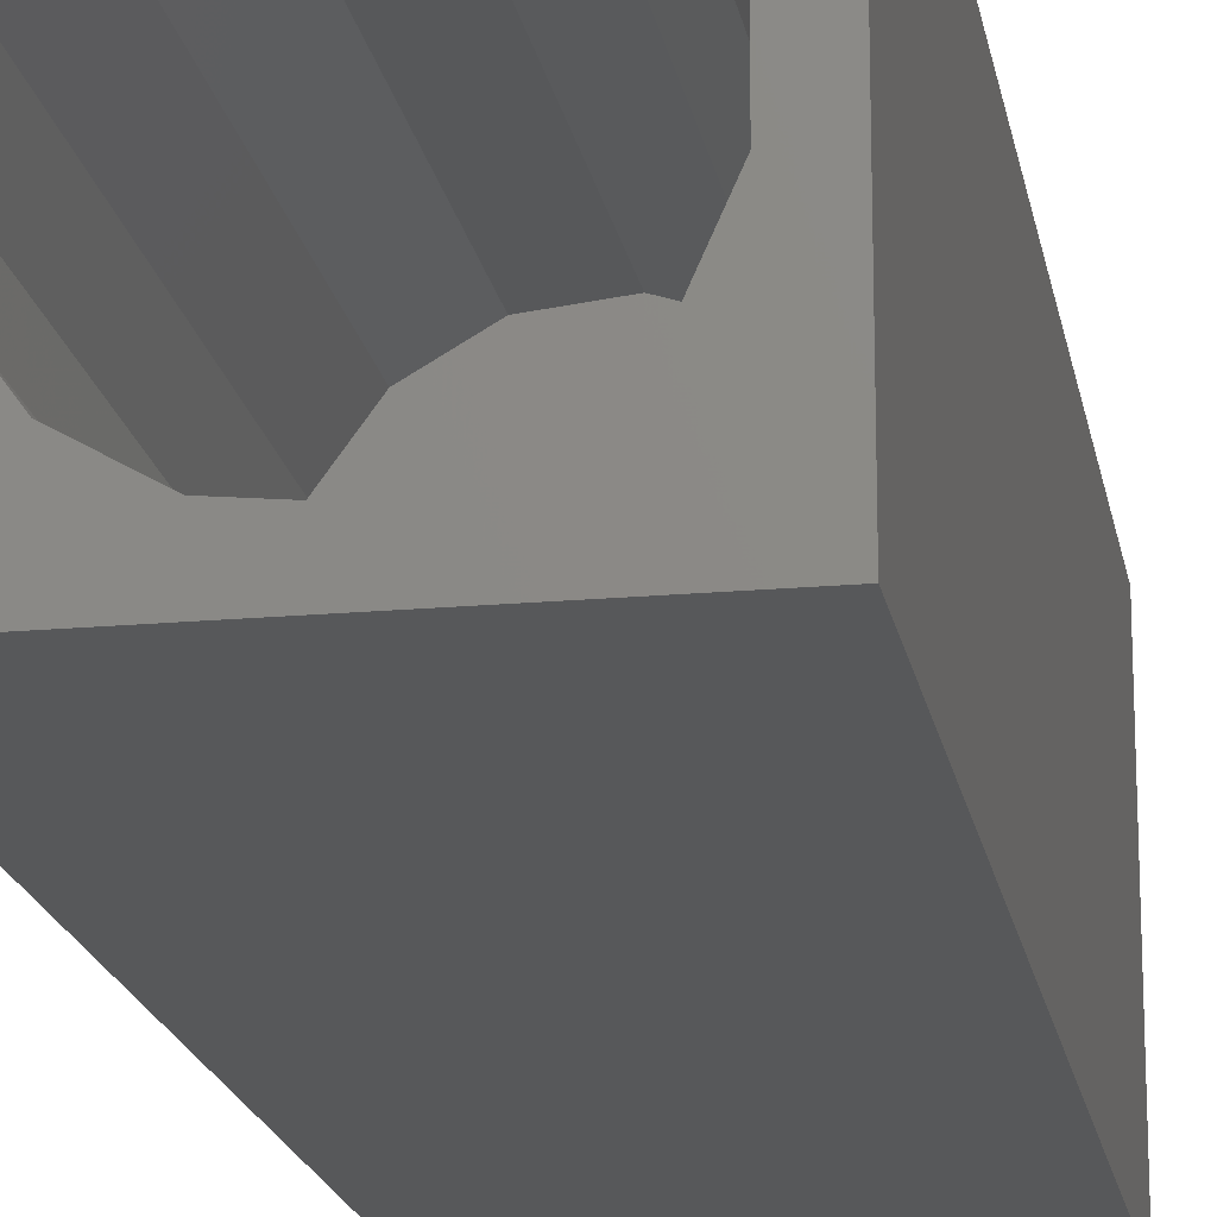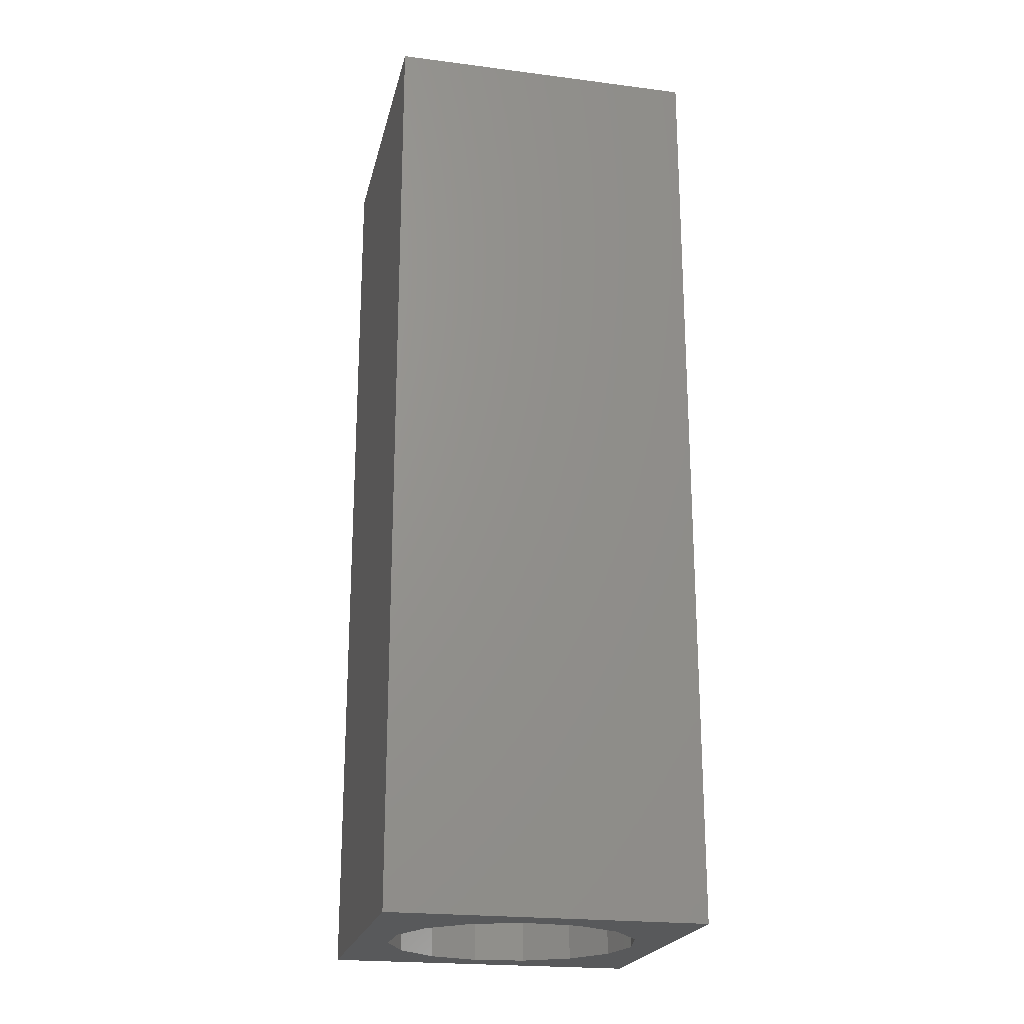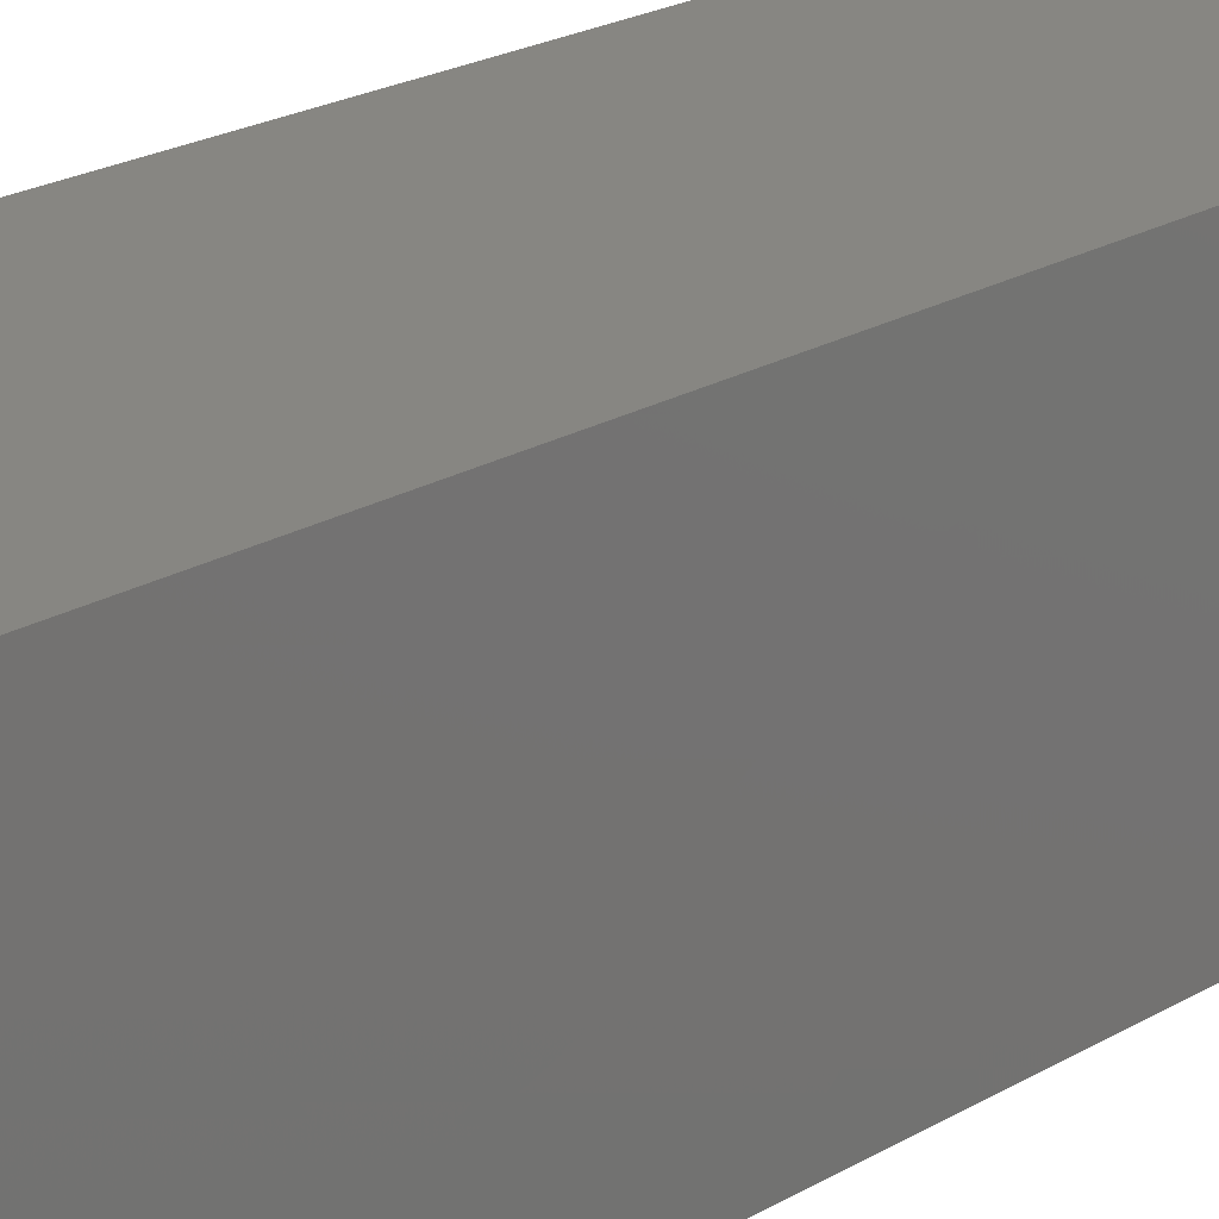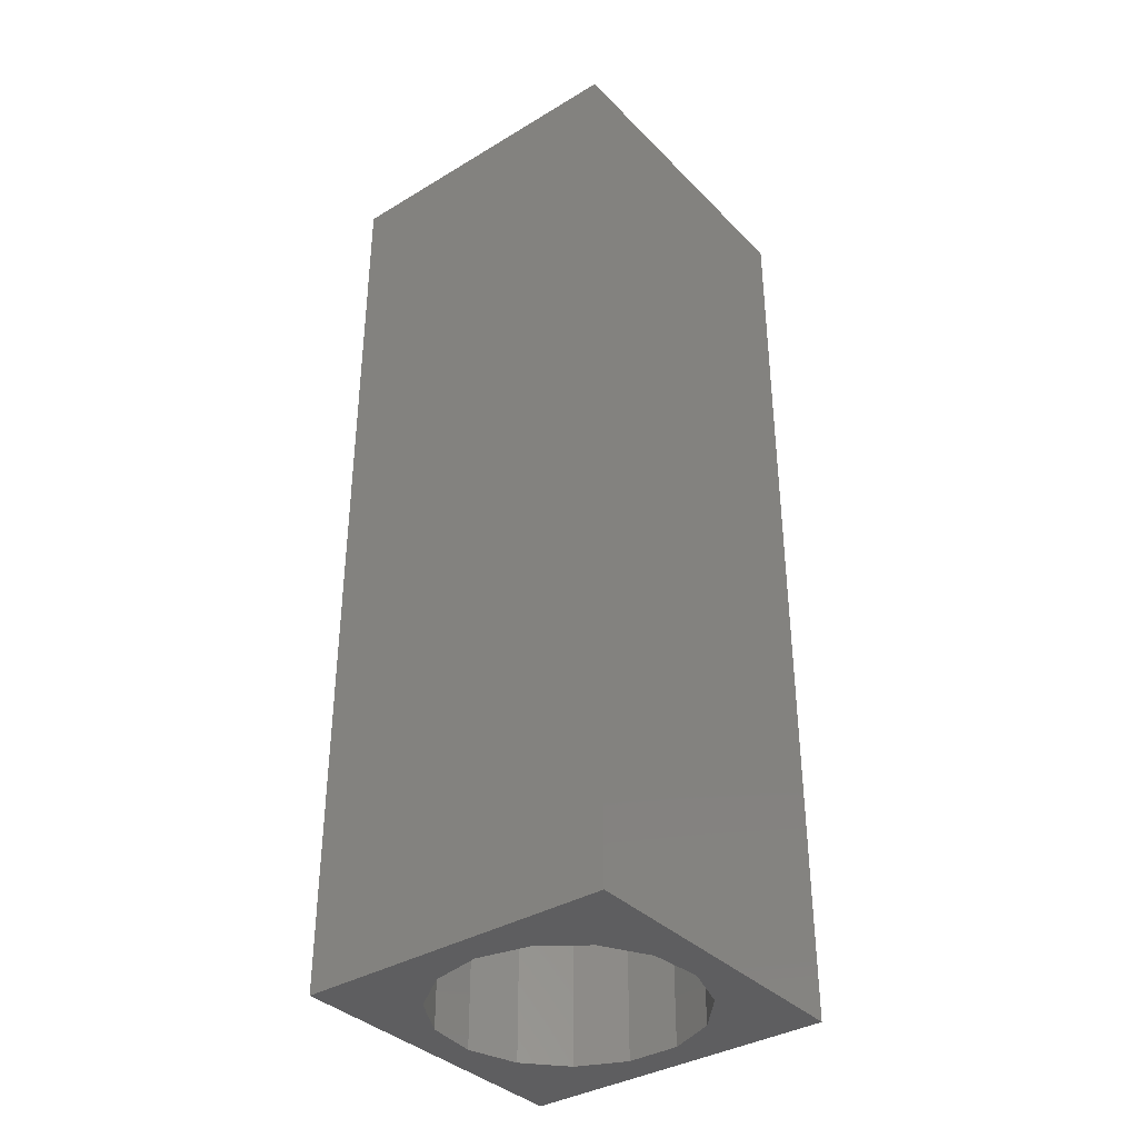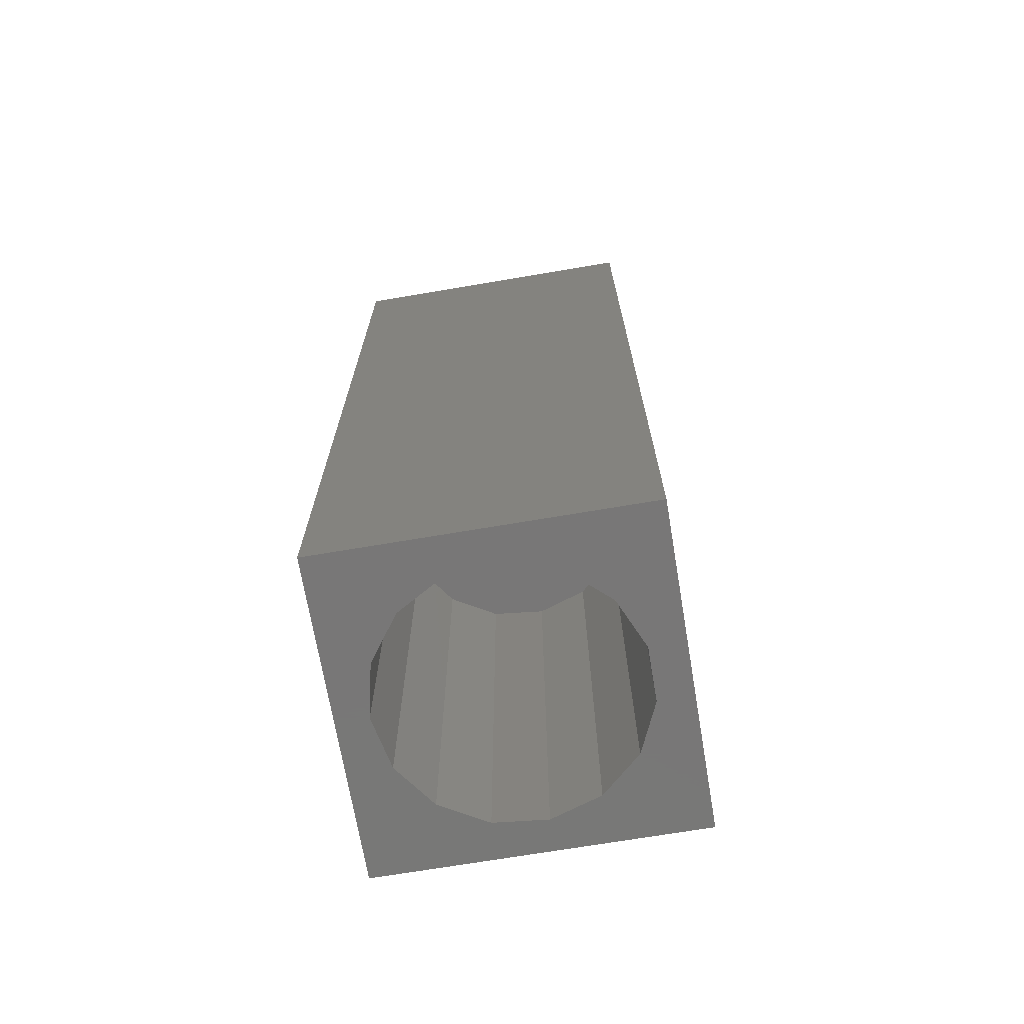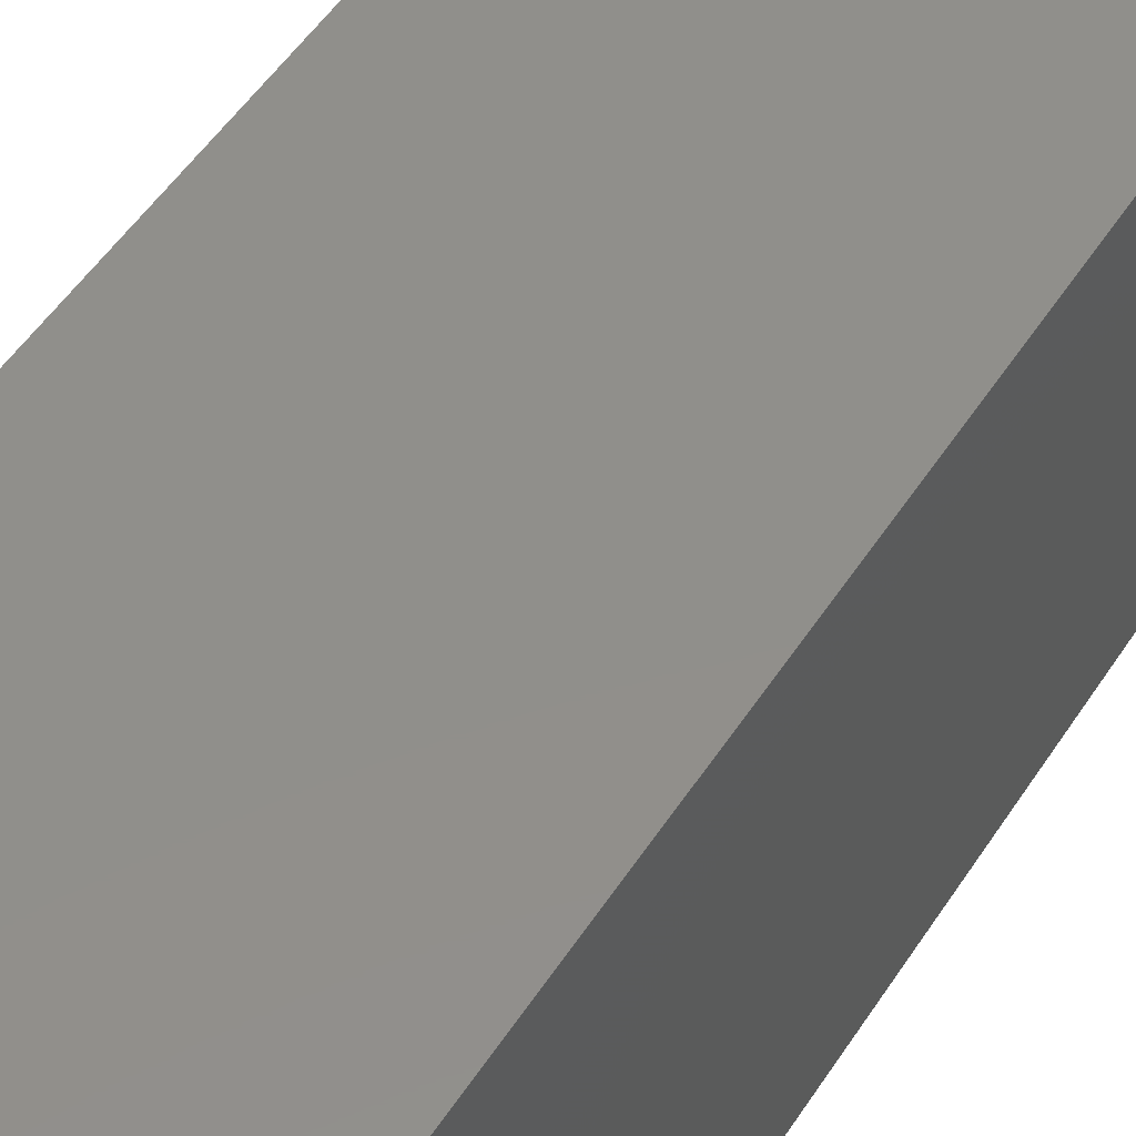
<metadata>
{"format":"stl","ext":"stl","renderer":"f3d","projection":"perspective","resolution":1024,"background":"white","views":[{"elev":-18.5,"azim":-170.1,"up":"+Y"},{"elev":-21.9,"azim":-12.6,"up":"+Z"},{"elev":22.4,"azim":-135.3,"up":"+Y"},{"elev":-36.5,"azim":128.0,"up":"+Z"},{"elev":-70.2,"azim":-170.4,"up":"+Z"},{"elev":49.3,"azim":-148.8,"up":"+Y"}]}
</metadata>
<code>
# stl→obj: 38 verts, 72 faces
v 5 0 15
v 5 5 0
v 5 5 15
v 5 0 0
v 0 5 15
v 0 0 15
v 4.5 2.5 0
v 4.327 1.687 0
v 3.838 1.014 0
v 3.118 0.5979 0
v 2.291 0.511 0
v 0.5437 2.084 0
v 0 0 0
v 0.5437 2.916 0
v 0.882 1.324 0
v 1.5 0.7679 0
v 4.327 3.313 0
v 3.838 3.986 0
v 3.118 4.402 0
v 2.291 4.489 0
v 0 5 0
v 1.5 4.232 0
v 0.882 3.676 0
v 0.5437 2.084 7.55
v 0.5437 2.916 7.55
v 3.838 3.986 7.55
v 4.327 3.313 7.55
v 4.5 2.5 7.55
v 3.118 4.402 7.55
v 2.291 4.489 7.55
v 3.118 0.5979 7.55
v 3.838 1.014 7.55
v 1.5 4.232 7.55
v 0.882 3.676 7.55
v 4.327 1.687 7.55
v 2.291 0.511 7.55
v 1.5 0.7679 7.55
v 0.882 1.324 7.55
f 1 2 3
f 2 1 4
f 5 1 3
f 1 5 6
f 4 7 2
f 4 8 7
f 4 9 8
f 4 10 9
f 4 11 10
f 12 13 14
f 15 13 12
f 16 13 15
f 11 13 16
f 13 11 4
f 17 2 7
f 18 2 17
f 19 2 18
f 20 2 19
f 20 21 2
f 22 21 20
f 23 21 22
f 14 21 23
f 21 14 13
f 13 5 21
f 5 13 6
f 2 5 3
f 5 2 21
f 13 1 6
f 1 13 4
f 24 14 25
f 14 24 12
f 17 26 18
f 26 17 27
f 7 27 17
f 27 7 28
f 19 26 29
f 26 19 18
f 20 29 30
f 29 20 19
f 9 31 32
f 31 9 10
f 23 33 34
f 33 23 22
f 25 23 34
f 23 25 14
f 9 35 8
f 35 9 32
f 8 28 7
f 28 8 35
f 22 30 33
f 30 22 20
f 10 36 31
f 36 10 11
f 35 27 28
f 32 27 35
f 32 26 27
f 31 26 32
f 31 29 26
f 36 29 31
f 36 30 29
f 37 30 36
f 37 33 30
f 38 33 37
f 38 34 33
f 24 34 38
f 34 24 25
f 16 38 37
f 38 16 15
f 38 12 24
f 12 38 15
f 11 37 36
f 37 11 16

</code>
